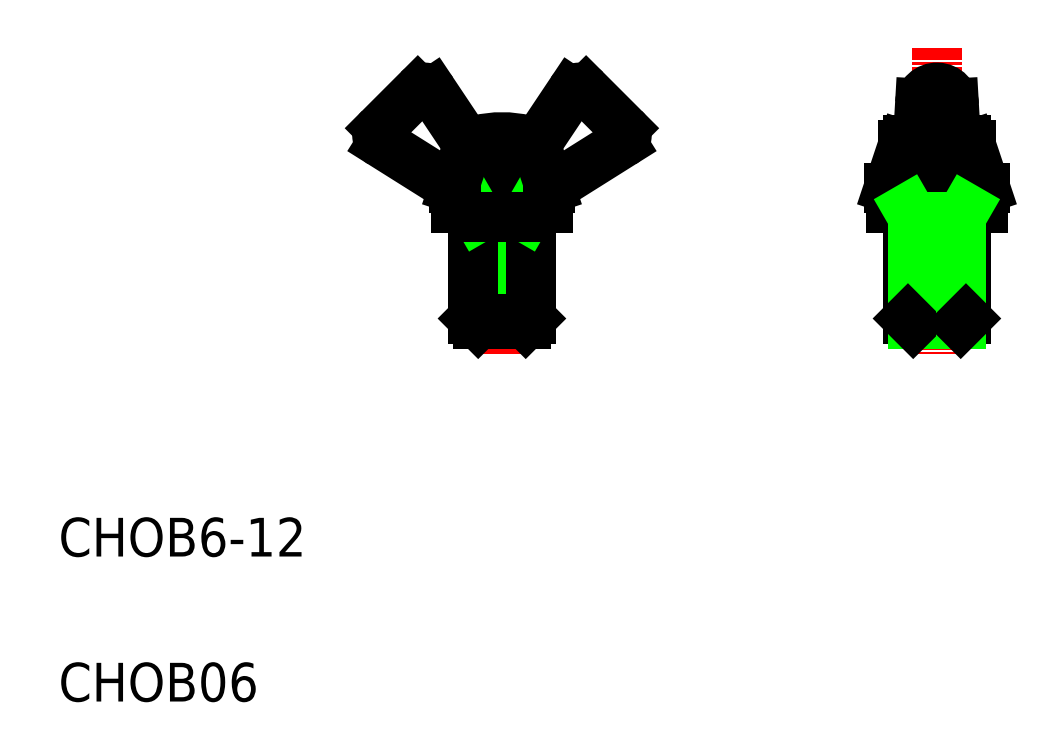
<metadata>
{"format":"dxf","ext":"dxf","renderer":"ezdxf+matplotlib","layout":"modelspace","background":"white","min_lineweight":24,"dpi":150}
</metadata>
<code>
0
SECTION
2
ENTITIES
0
LINE
8
0
10
68.31
20
67.75
30
0
11
60.88
21
63.08
31
0
0
LINE
8
0
10
68.49
20
69.31
30
0
11
64.58
21
73.22
31
0
0
LINE
8
CENTER
10
55.88
20
70.68
30
0
11
55.88
21
45.9
31
0
0
LINE
8
0
10
53.42
20
60.08
30
0
11
53.42
21
49.08
31
0
0
LINE
8
0
10
52.88
20
61.08
30
0
11
52.88
21
49.62
31
0
0
LINE
8
0
10
58.33
20
60.08
30
0
11
58.33
21
49.08
31
0
0
LINE
8
0
10
58.88
20
61.08
30
0
11
58.88
21
49.62
31
0
0
TEXT
8
0
10
10
20
25
30
0
40
4
1
CHOB6-12
0
TEXT
8
0
10
10
20
10
30
0
40
4
1
CHOB06
0
LINE
8
0
10
58.88
20
49.62
30
0
11
52.88
21
49.62
31
0
0
LINE
8
0
10
58.33
20
49.08
30
0
11
53.42
21
49.08
31
0
0
LINE
8
0
10
52.88
20
49.62
30
0
11
53.42
21
49.08
31
0
0
LINE
8
0
10
58.88
20
49.62
30
0
11
58.33
21
49.08
31
0
0
LINE
8
0
10
43.44
20
67.75
30
0
11
50.88
21
63.08
31
0
0
LINE
8
0
10
43.26
20
69.31
30
0
11
47.17
21
73.22
31
0
0
ARC
8
0
10
43.97
20
68.6
30
0
40
1
50
135
51
237.8
0
LINE
8
0
10
48.71
20
73.06
30
0
11
52.38
21
67.58
31
0
0
LINE
8
0
10
63.04
20
73.06
30
0
11
59.38
21
67.58
31
0
0
LINE
8
0
10
51.13
20
61.08
30
0
11
60.63
21
61.08
31
0
0
LINE
8
0
10
60.88
20
63.08
30
0
11
50.88
21
63.08
31
0
0
ARC
8
0
10
55.88
20
57.81
30
0
40
10.57
50
76.31
51
103.7
0
LINE
8
0
10
52.88
20
68.08
30
0
11
58.88
21
68.08
31
0
0
LINE
8
0
10
52.38
20
67.58
30
0
11
59.38
21
67.58
31
0
0
LINE
8
0
10
52.88
20
61.02
30
0
11
53.42
21
60.08
31
0
0
LINE
8
0
10
52.38
20
67.58
30
0
11
50.88
21
63.08
31
0
0
LINE
8
0
10
51.13
20
61.08
30
0
11
51.13
21
63.08
31
0
0
LINE
8
0
10
52.88
20
68.08
30
0
11
52.88
21
67.58
31
0
0
LINE
8
0
10
58.88
20
61.02
30
0
11
58.33
21
60.08
31
0
0
LINE
8
0
10
59.38
20
67.58
30
0
11
60.88
21
63.08
31
0
0
LINE
8
0
10
60.63
20
61.08
30
0
11
60.63
21
63.08
31
0
0
LINE
8
0
10
58.88
20
68.08
30
0
11
58.88
21
67.58
31
0
0
ARC
8
0
10
47.88
20
72.51
30
0
40
1
50
33.75
51
135
0
ARC
8
0
10
63.87
20
72.51
30
0
40
1
50
45
51
146.3
0
LINE
8
CENTER
10
100.9
20
77.64
30
0
11
100.9
21
45.9
31
0
0
ARC
8
0
10
67.78
20
68.6
30
0
40
1
50
302.2
51
45
0
LINE
8
0
10
98.63
20
63.21
30
0
11
99.13
21
71.86
31
0
0
LINE
8
0
10
103.1
20
63.21
30
0
11
102.6
21
71.86
31
0
0
LINE
8
0
10
96.13
20
61.08
30
0
11
105.6
21
61.08
31
0
0
LINE
8
0
10
105.9
20
63.08
30
0
11
95.88
21
63.08
31
0
0
LINE
8
0
10
97.38
20
67.58
30
0
11
95.88
21
63.08
31
0
0
LINE
8
0
10
96.13
20
61.08
30
0
11
96.13
21
63.08
31
0
0
LINE
8
0
10
97.88
20
68.08
30
0
11
98.91
21
68.08
31
0
0
LINE
8
0
10
97.38
20
67.58
30
0
11
98.88
21
67.58
31
0
0
LINE
8
0
10
97.88
20
68.08
30
0
11
97.88
21
67.58
31
0
0
ARC
8
0
10
100.9
20
57.81
30
0
40
10.57
50
100.7
51
103.7
0
LINE
8
0
10
104.4
20
67.58
30
0
11
105.9
21
63.08
31
0
0
LINE
8
0
10
105.6
20
61.08
30
0
11
105.6
21
63.08
31
0
0
LINE
8
0
10
102.8
20
68.08
30
0
11
103.9
21
68.08
31
0
0
LINE
8
0
10
102.9
20
67.58
30
0
11
104.4
21
67.58
31
0
0
ARC
8
0
10
100.9
20
57.81
30
0
40
10.57
50
76.31
51
79.32
0
LINE
8
0
10
103.9
20
68.08
30
0
11
103.9
21
67.58
31
0
0
ARC
8
0
10
100.9
20
71.76
30
0
40
1.75
50
0
51
176.7
0
LINE
8
0
10
52.88
20
60.08
30
0
11
58.88
21
60.08
31
0
0
LINE
8
0
10
103.9
20
49.62
30
0
11
97.88
21
49.62
31
0
0
LINE
8
0
10
103.3
20
49.08
30
0
11
98.42
21
49.08
31
0
0
LINE
8
0
10
97.88
20
60.08
30
0
11
103.9
21
60.08
31
0
0
LINE
8
0
10
97.88
20
61.08
30
0
11
97.88
21
49.62
31
0
0
LINE
8
0
10
98.42
20
60.08
30
0
11
98.42
21
49.08
31
0
0
LINE
8
0
10
97.88
20
49.62
30
0
11
98.42
21
49.08
31
0
0
LINE
8
0
10
97.88
20
61.02
30
0
11
98.42
21
60.08
31
0
0
LINE
8
0
10
103.9
20
61.08
30
0
11
103.9
21
49.62
31
0
0
LINE
8
0
10
103.3
20
60.08
30
0
11
103.3
21
49.08
31
0
0
LINE
8
0
10
103.9
20
49.62
30
0
11
103.3
21
49.08
31
0
0
LINE
8
0
10
103.9
20
61.02
30
0
11
103.3
21
60.08
31
0
0
ENDSEC
0
EOF

</code>
